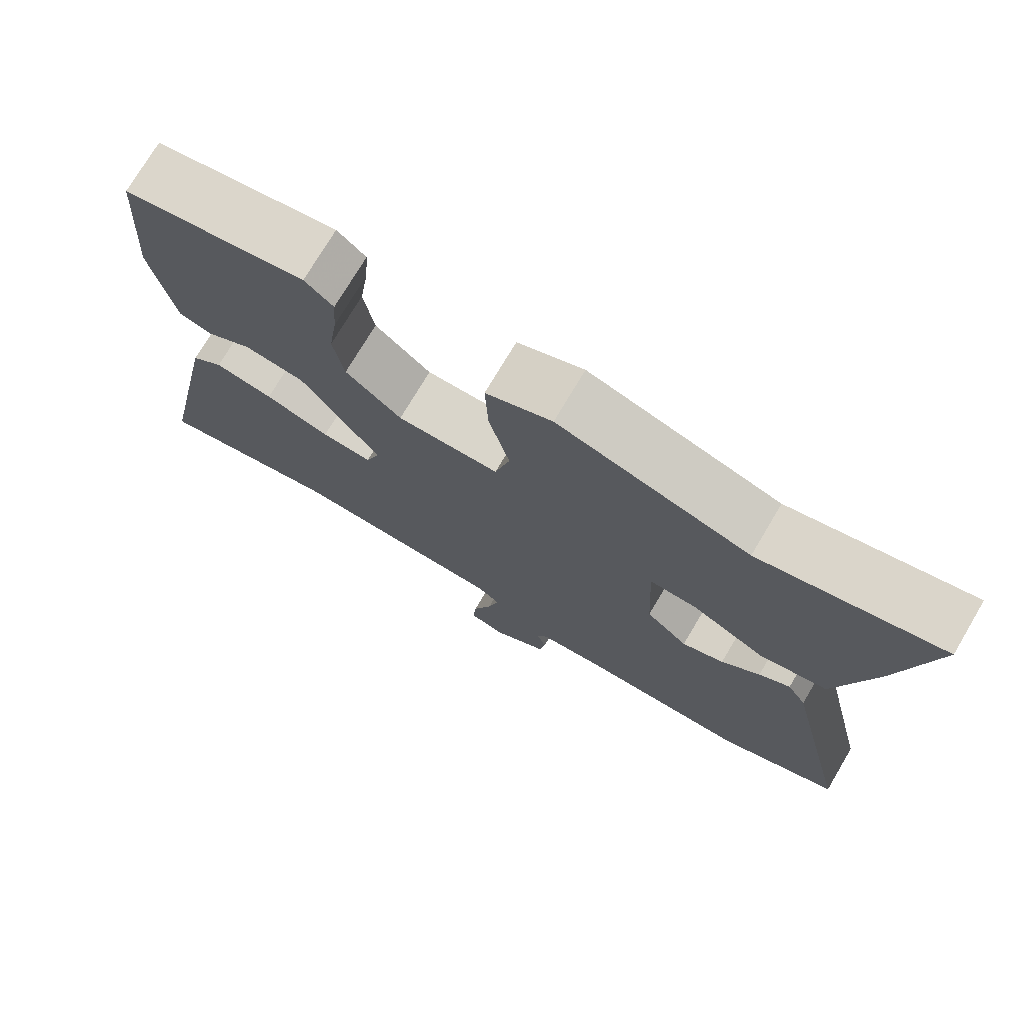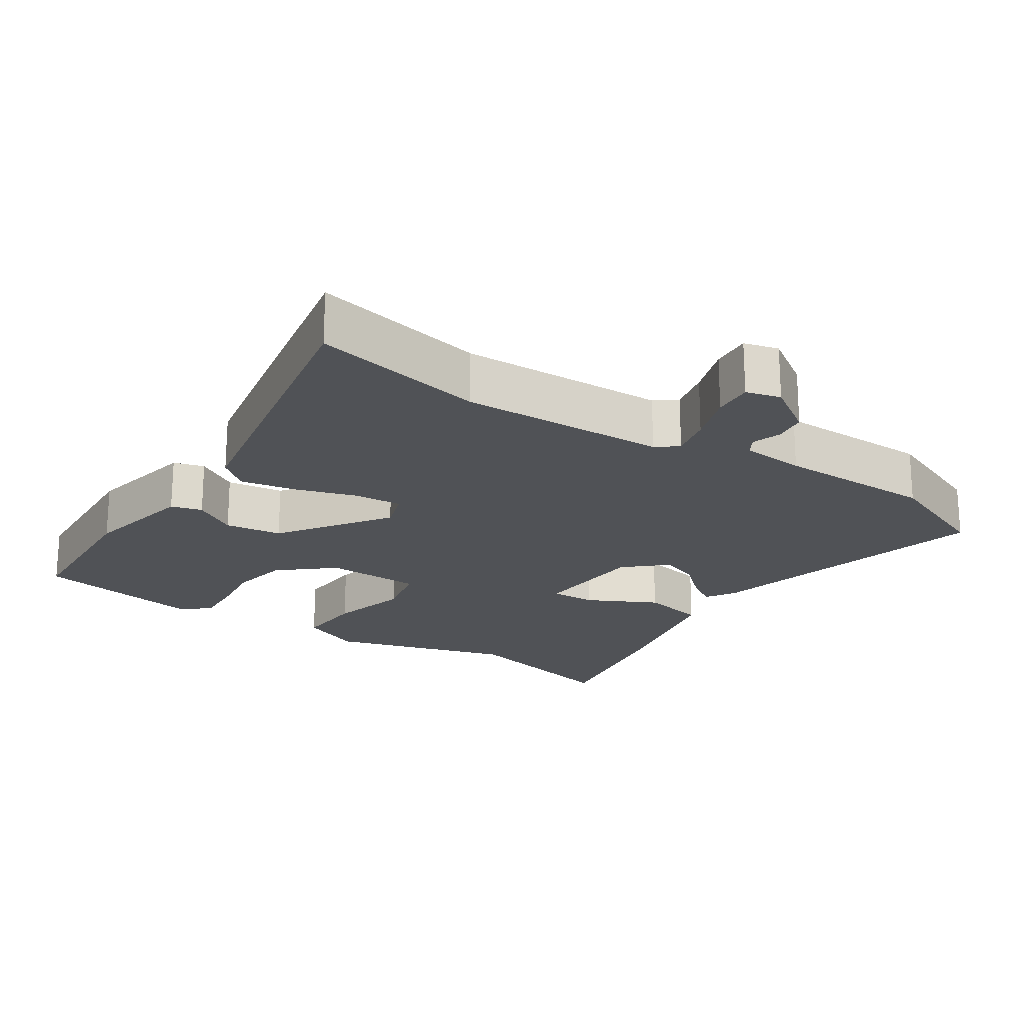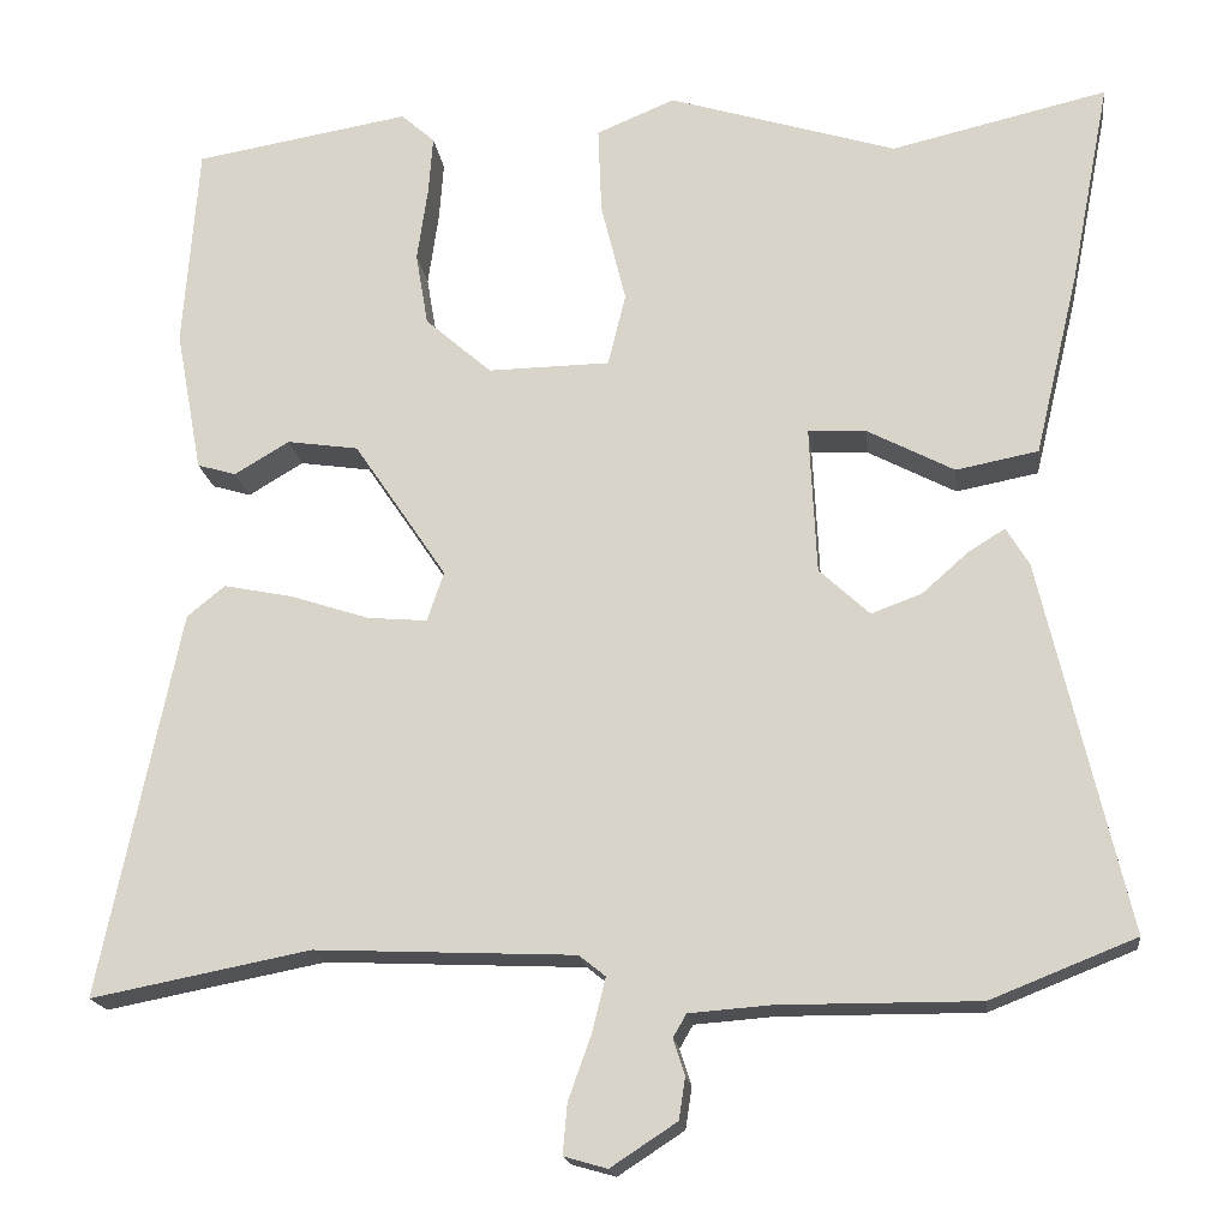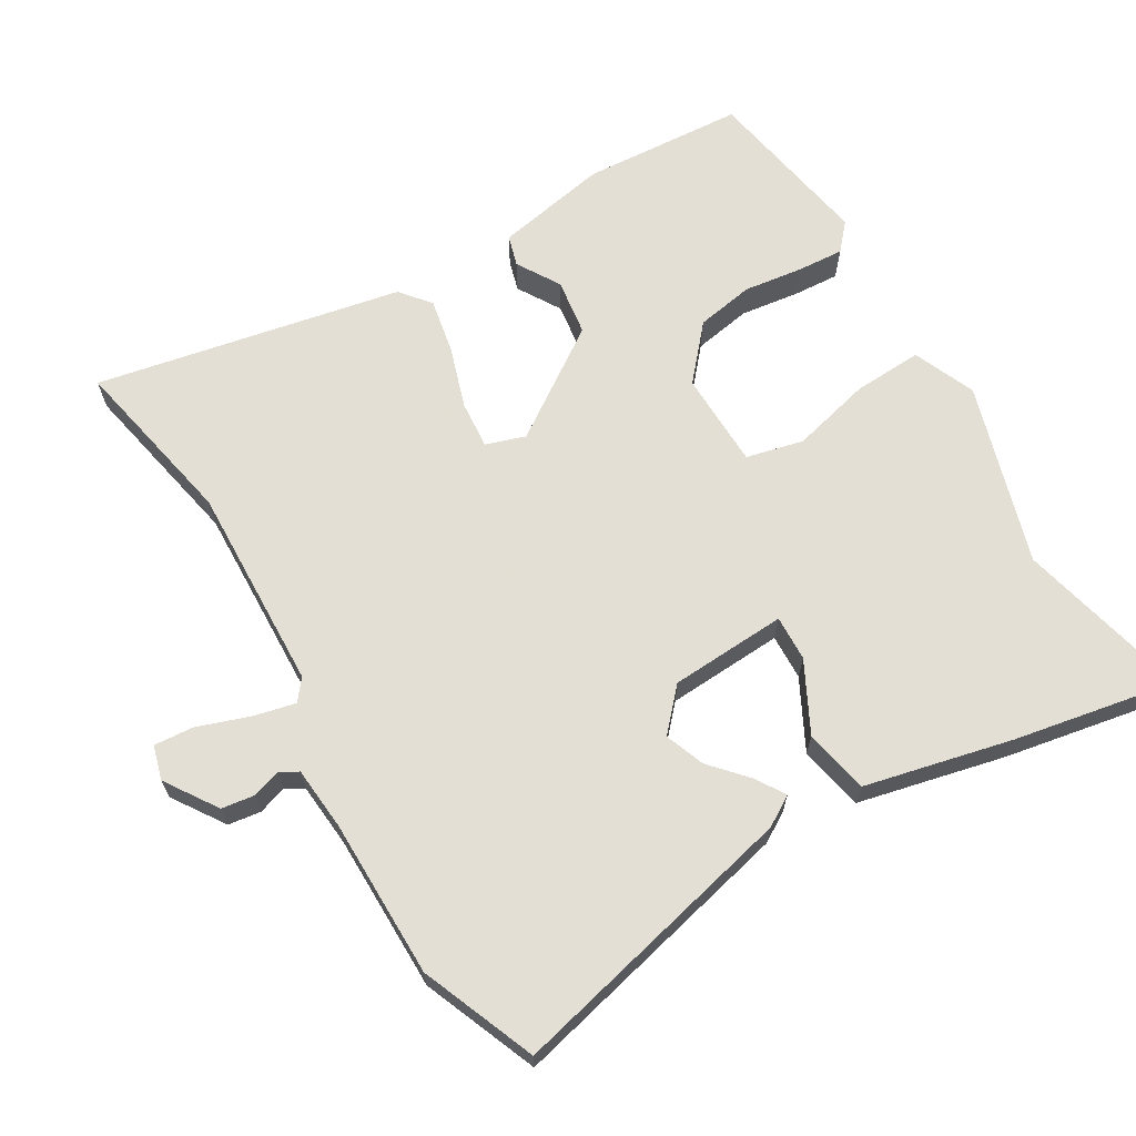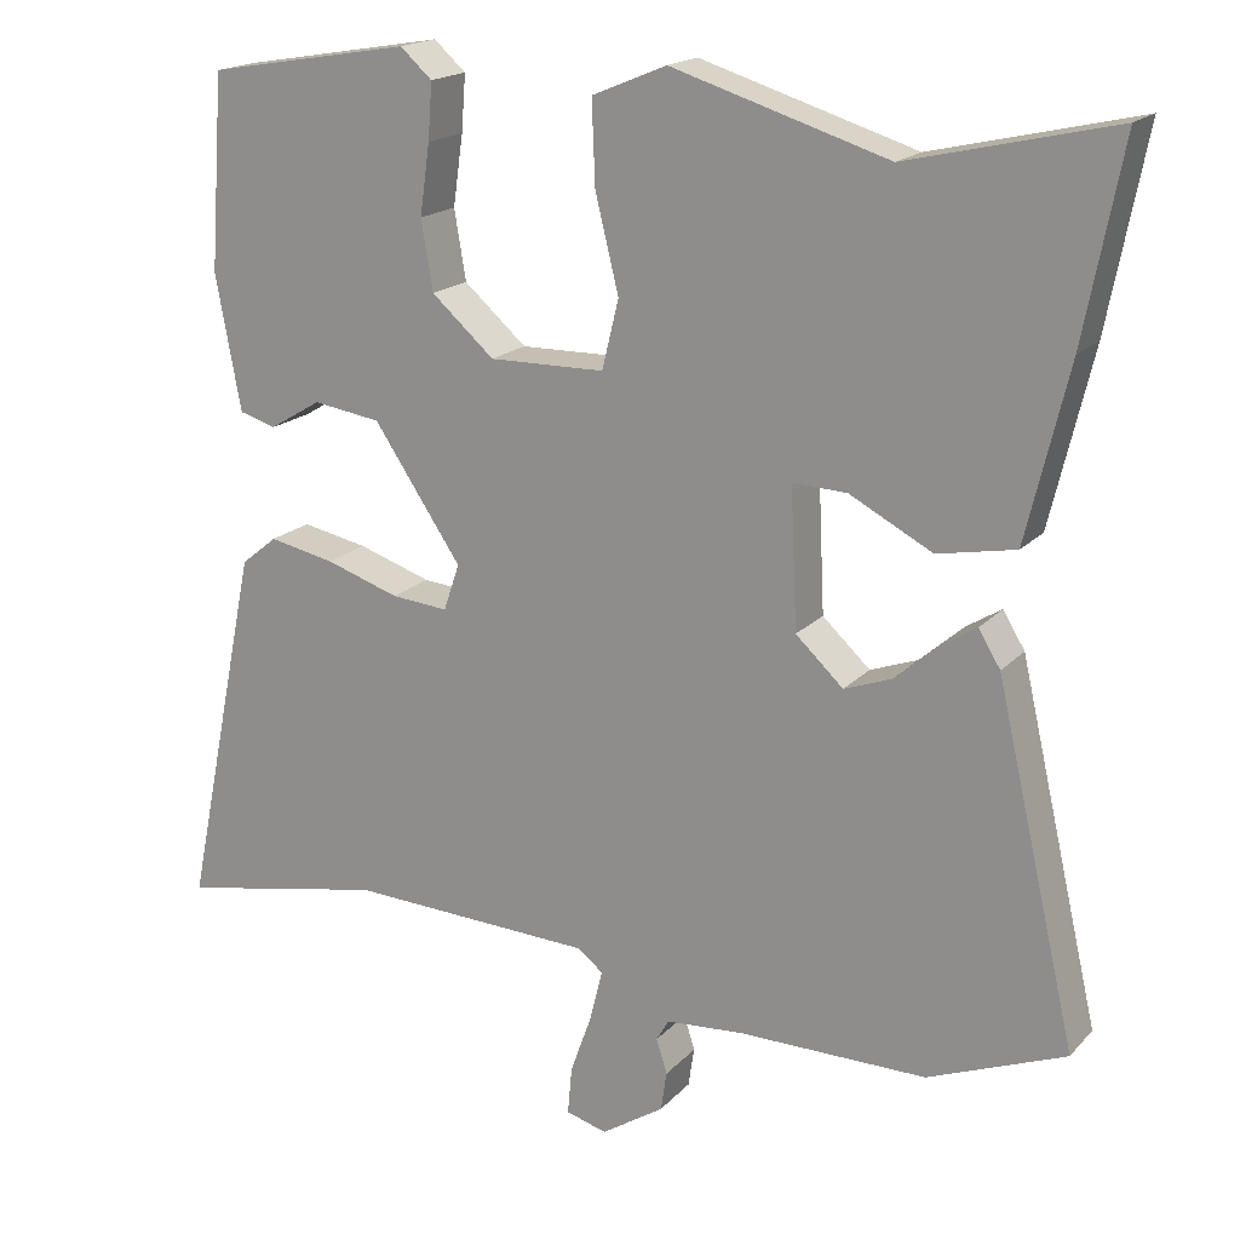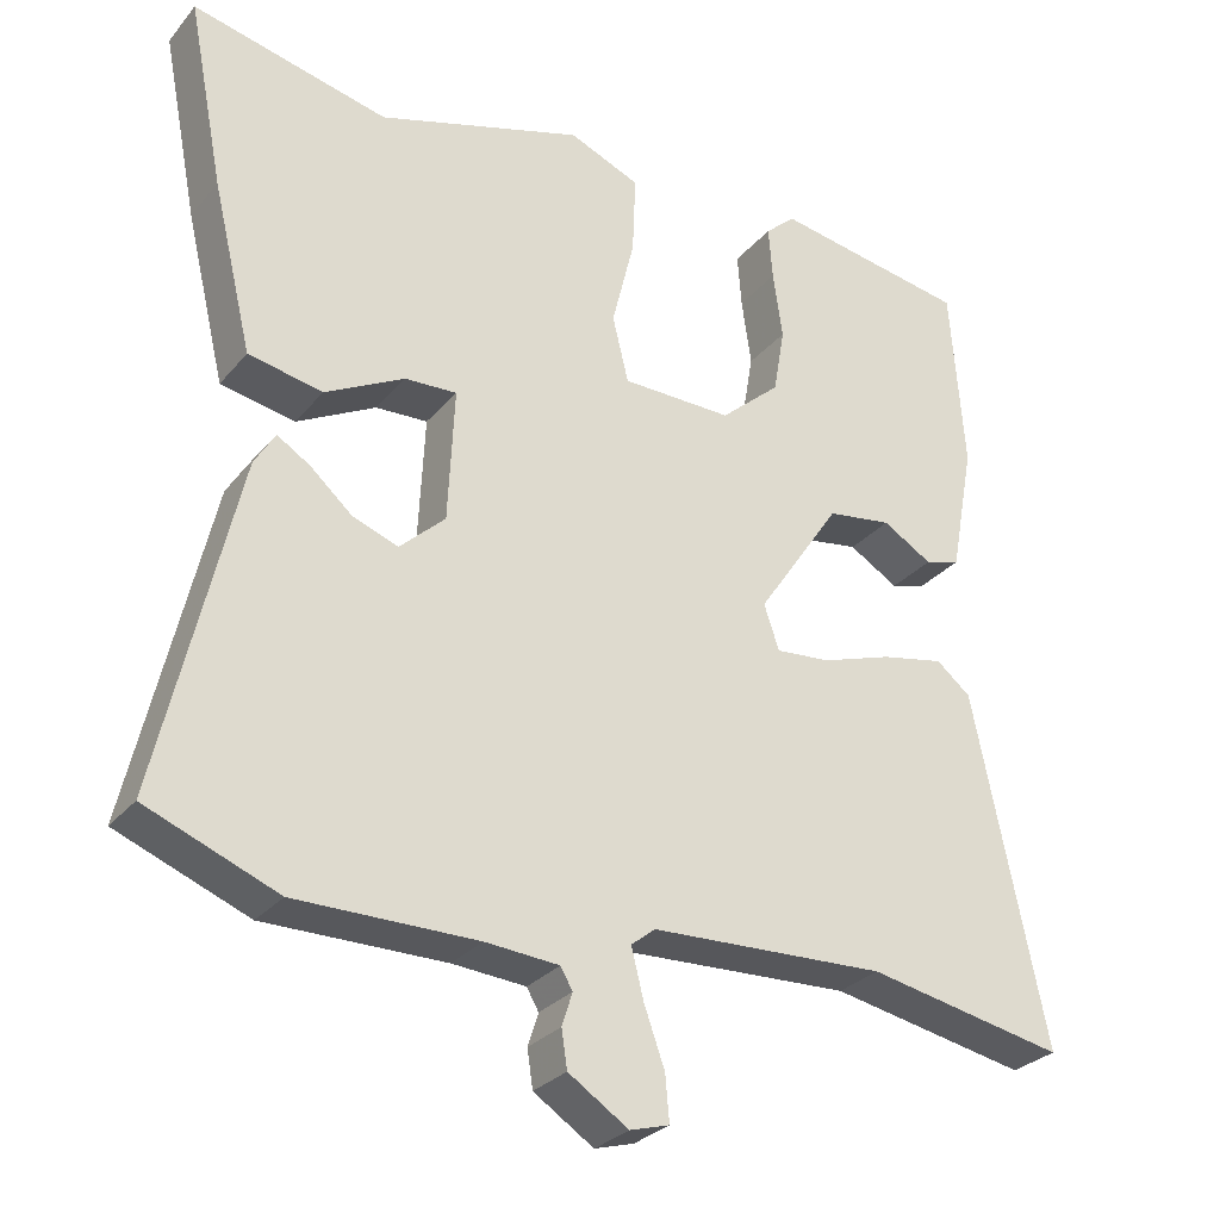
<metadata>
{"format":"obj","ext":"obj","renderer":"f3d","projection":"perspective","resolution":1024,"background":"white","views":[{"elev":74.7,"azim":-149.3,"up":"+Z"},{"elev":-20.7,"azim":145.6,"up":"+Y"},{"elev":-17.9,"azim":-172.8,"up":"+Z"},{"elev":66.3,"azim":-121.1,"up":"+Y"},{"elev":18.2,"azim":-151.6,"up":"+Z"},{"elev":-28.8,"azim":-31.6,"up":"+Z"}]}
</metadata>
<code>
v -0.576 0.07 0.518
v -0.331 0.07 0.461
v -0.073 0.07 0.541
v 0.016 0.07 0.504
v 0.012 0.07 0.405
v -0.016 0.07 0.291
v 0.004 0.07 0.209
v 0.142 0.07 0.207
v 0.217 0.07 0.273
v 0.231 0.07 0.356
v 0.219 0.07 0.44
v 0.214 0.07 0.507
v 0.252 0.07 0.541
v 0.496 0.07 0.5
v 0.513 0.07 0.268
v 0.483 0.07 0.106
v 0.439 0.07 0.093
v 0.377 0.07 0.13
v 0.296 0.07 0.118
v 0.191 0.07 -0.038
v 0.21 0.07 -0.094
v 0.278 0.07 -0.088
v 0.366 0.07 -0.059
v 0.445 0.07 -0.043
v 0.488 0.07 -0.078
v 0.578 0.07 -0.515
v 0.33 0.07 -0.467
v 0.036 0.07 -0.48
v 0.006 0.07 -0.504
v 0.021 0.07 -0.565
v 0.047 0.07 -0.638
v 0.052 0.07 -0.695
v 0.003 0.07 -0.709
v -0.072 0.07 -0.66
v -0.079 0.07 -0.613
v -0.066 0.07 -0.572
v -0.081 0.07 -0.546
v -0.173 0.07 -0.539
v -0.399 0.07 -0.54
v -0.563 0.07 -0.475
v -0.466 0.07 -0.056
v -0.44 0.07 -0.013
v -0.398 0.07 -0.039
v -0.346 0.07 -0.085
v -0.289 0.07 -0.106
v -0.232 0.07 -0.053
v -0.224 0.07 0.114
v -0.289 0.07 0.111
v -0.388 0.07 0.059
v -0.481 0.07 0.077
v -0.531 0.07 0.286
v -0.576 0 0.518
v -0.331 0 0.461
v -0.073 0 0.541
v 0.016 0 0.504
v 0.012 0 0.405
v -0.016 0 0.291
v 0.004 0 0.209
v 0.142 0 0.207
v 0.217 0 0.273
v 0.231 0 0.356
v 0.219 0 0.44
v 0.214 0 0.507
v 0.252 0 0.541
v 0.496 0 0.5
v 0.513 0 0.268
v 0.483 0 0.106
v 0.439 0 0.093
v 0.377 0 0.13
v 0.296 0 0.118
v 0.191 0 -0.038
v 0.21 0 -0.094
v 0.278 0 -0.088
v 0.366 0 -0.059
v 0.445 0 -0.043
v 0.488 0 -0.078
v 0.578 0 -0.515
v 0.33 0 -0.467
v 0.036 0 -0.48
v 0.006 0 -0.504
v 0.021 0 -0.565
v 0.047 0 -0.638
v 0.052 0 -0.695
v 0.003 0 -0.709
v -0.072 0 -0.66
v -0.079 0 -0.613
v -0.066 0 -0.572
v -0.081 0 -0.546
v -0.173 0 -0.539
v -0.399 0 -0.54
v -0.563 0 -0.475
v -0.466 0 -0.056
v -0.44 0 -0.013
v -0.398 0 -0.039
v -0.346 0 -0.085
v -0.289 0 -0.106
v -0.232 0 -0.053
v -0.224 0 0.114
v -0.289 0 0.111
v -0.388 0 0.059
v -0.481 0 0.077
v -0.531 0 0.286
f 51 1 2
f 50 51 2
f 49 50 2
f 48 49 2
f 4 5 6
f 3 4 6
f 2 3 6
f 48 2 6
f 47 48 6
f 46 47 6 7
f 42 43 44
f 41 42 44
f 40 41 44
f 39 40 44
f 38 39 44
f 37 38 44 45
f 36 37 45 46
f 34 35 36
f 33 34 36
f 32 33 36
f 31 32 36
f 30 31 36
f 29 30 36 46
f 25 26 27
f 24 25 27
f 23 24 27
f 22 23 27
f 21 22 27 28
f 29 46 7
f 28 29 7
f 21 28 7
f 20 21 7
f 16 17 18
f 15 16 18
f 14 15 18
f 13 14 18
f 12 13 18
f 11 12 18
f 10 11 18
f 9 10 18 19
f 19 20 7 8
f 8 9 19
f 53 52 102
f 53 102 101
f 53 101 100
f 53 100 99
f 57 56 55
f 57 55 54
f 57 54 53
f 57 53 99
f 57 99 98
f 58 57 98 97
f 95 94 93
f 95 93 92
f 95 92 91
f 95 91 90
f 95 90 89
f 96 95 89 88
f 97 96 88 87
f 87 86 85
f 87 85 84
f 87 84 83
f 87 83 82
f 87 82 81
f 97 87 81 80
f 78 77 76
f 78 76 75
f 78 75 74
f 78 74 73
f 79 78 73 72
f 58 97 80
f 58 80 79
f 58 79 72
f 58 72 71
f 69 68 67
f 69 67 66
f 69 66 65
f 69 65 64
f 69 64 63
f 69 63 62
f 69 62 61
f 70 69 61 60
f 59 58 71 70
f 70 60 59
f 1 52 53 2
f 2 53 54 3
f 3 54 55 4
f 4 55 56 5
f 5 56 57 6
f 6 57 58 7
f 7 58 59 8
f 8 59 60 9
f 9 60 61 10
f 10 61 62 11
f 11 62 63 12
f 12 63 64 13
f 13 64 65 14
f 14 65 66 15
f 15 66 67 16
f 16 67 68 17
f 17 68 69 18
f 18 69 70 19
f 19 70 71 20
f 20 71 72 21
f 21 72 73 22
f 22 73 74 23
f 23 74 75 24
f 24 75 76 25
f 25 76 77 26
f 26 77 78 27
f 27 78 79 28
f 28 79 80 29
f 29 80 81 30
f 30 81 82 31
f 31 82 83 32
f 32 83 84 33
f 33 84 85 34
f 34 85 86 35
f 35 86 87 36
f 36 87 88 37
f 37 88 89 38
f 38 89 90 39
f 39 90 91 40
f 40 91 92 41
f 41 92 93 42
f 42 93 94 43
f 43 94 95 44
f 44 95 96 45
f 45 96 97 46
f 46 97 98 47
f 47 98 99 48
f 48 99 100 49
f 49 100 101 50
f 50 101 102 51
f 51 102 52 1

</code>
